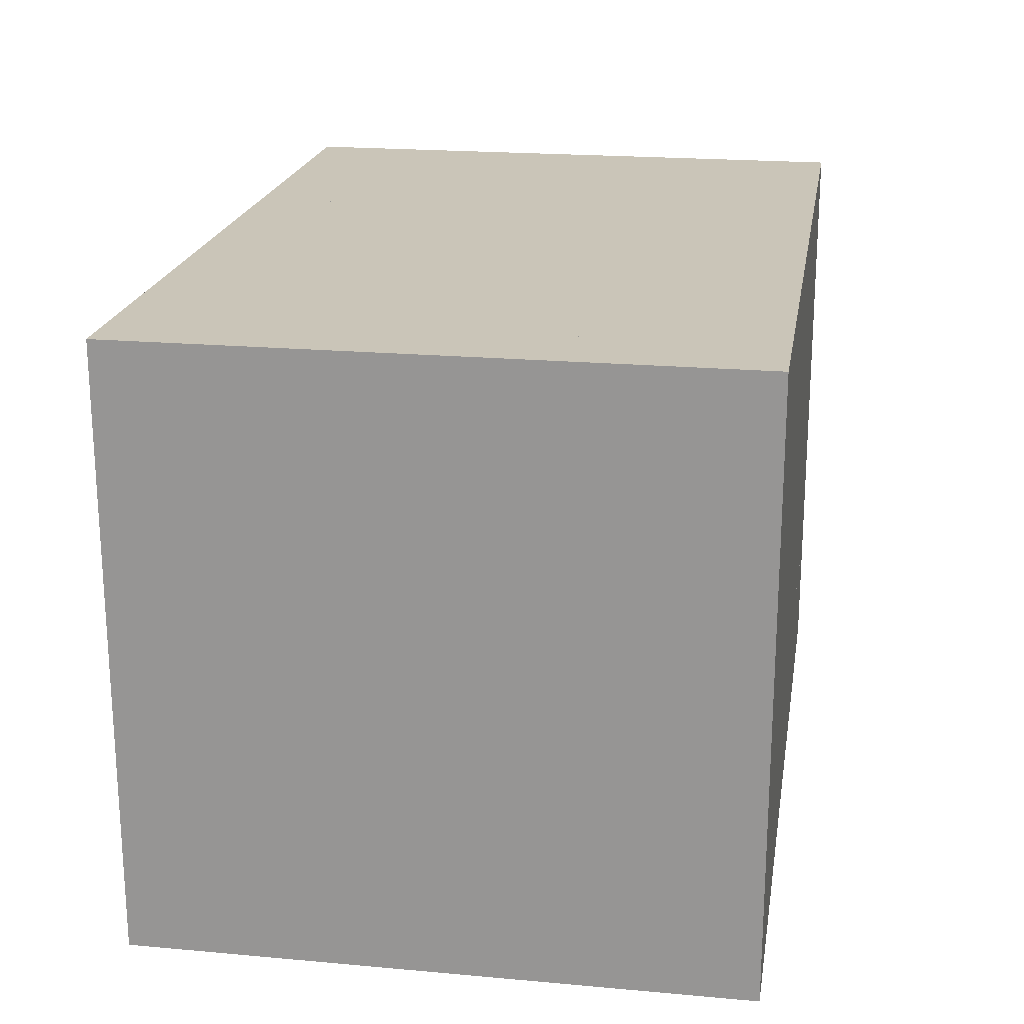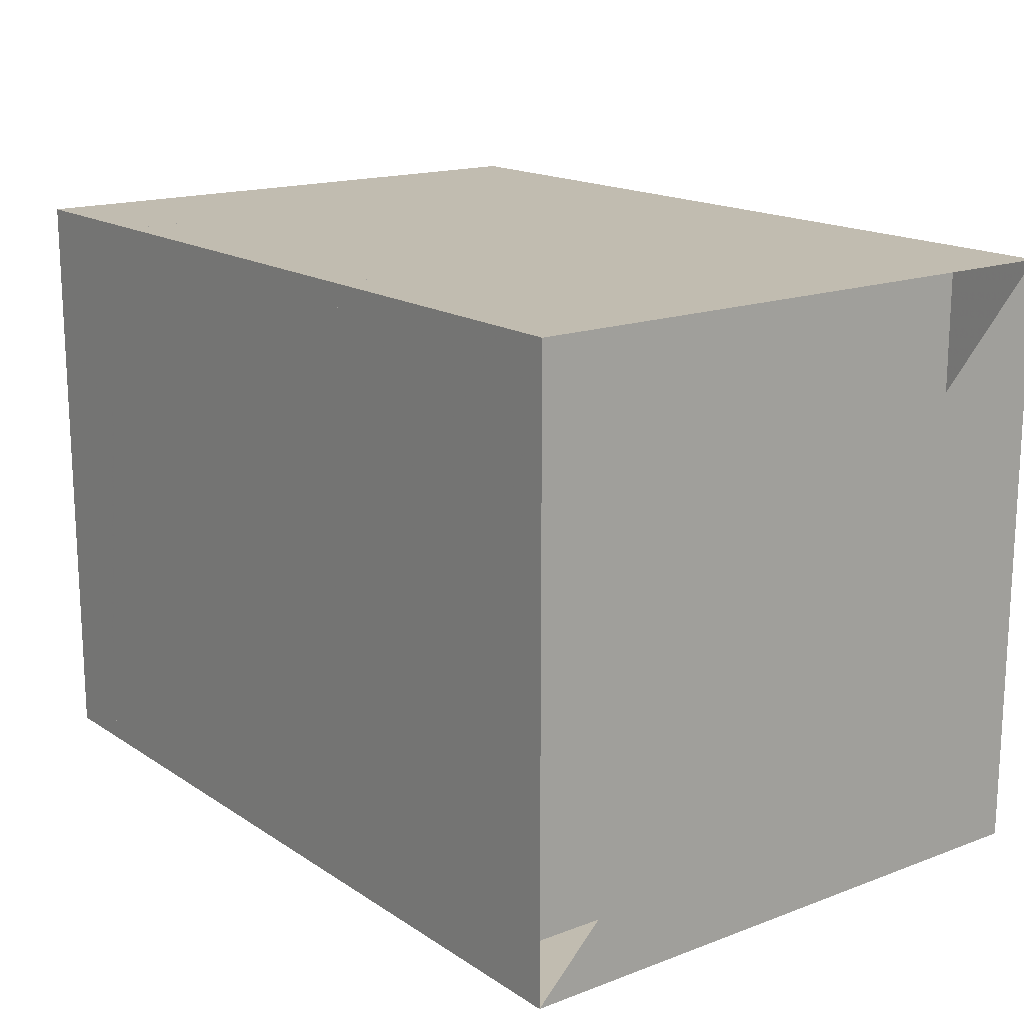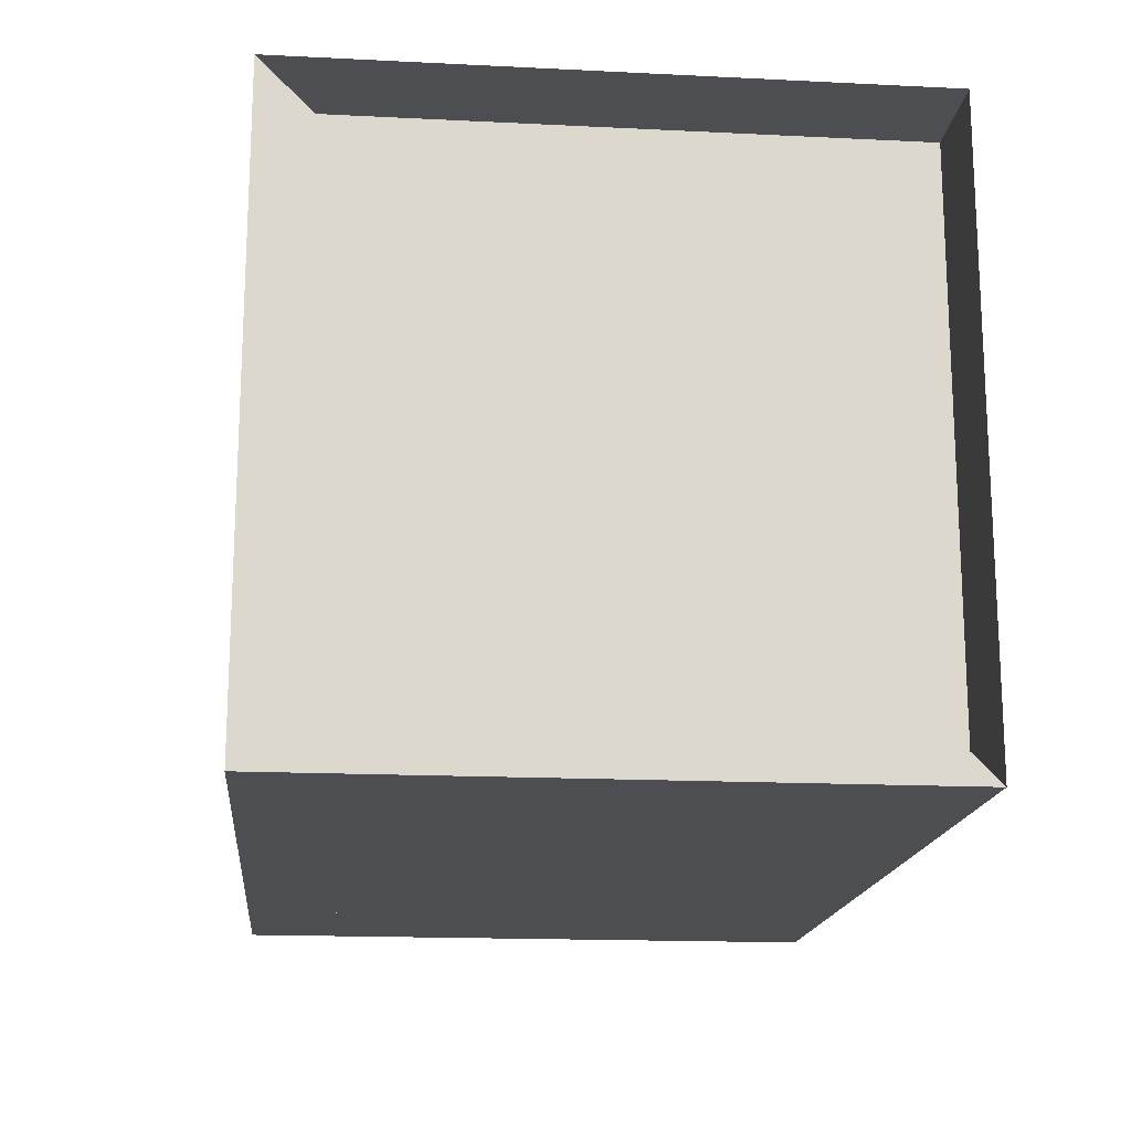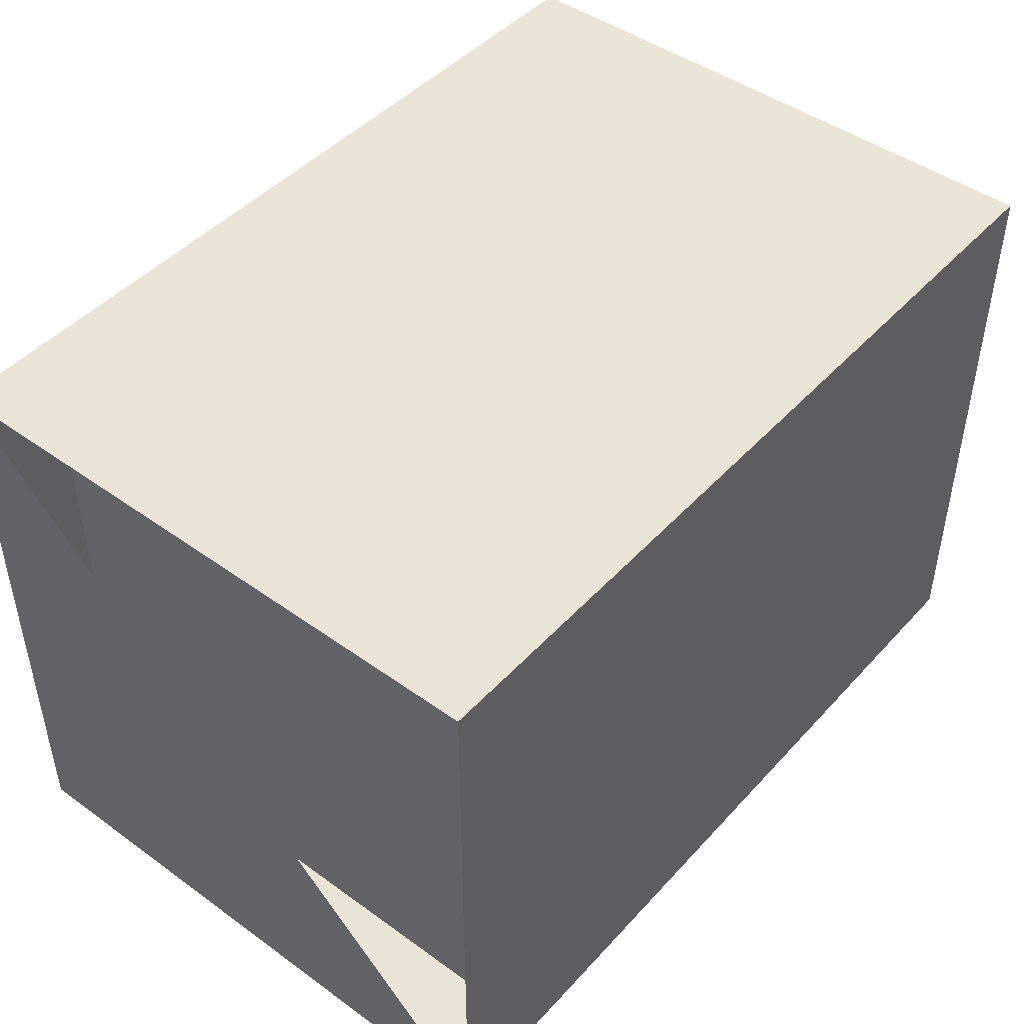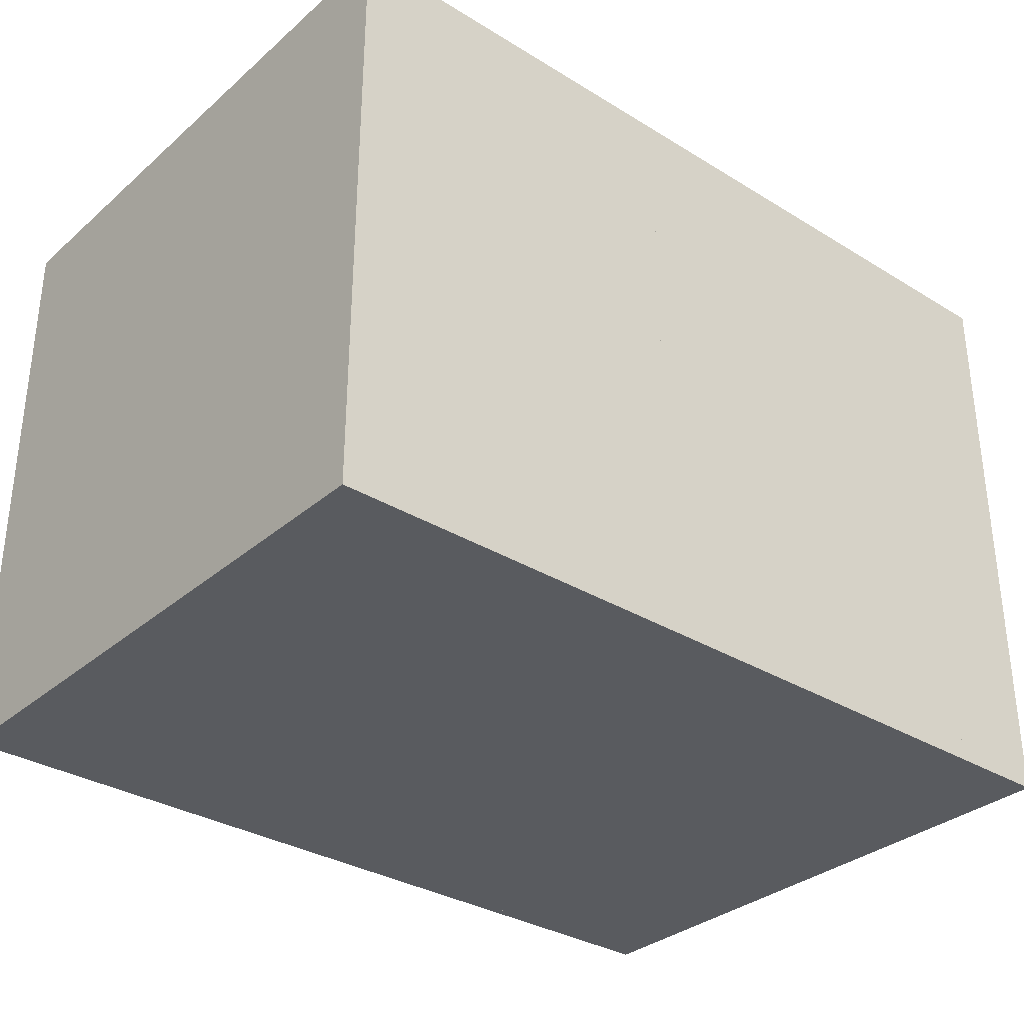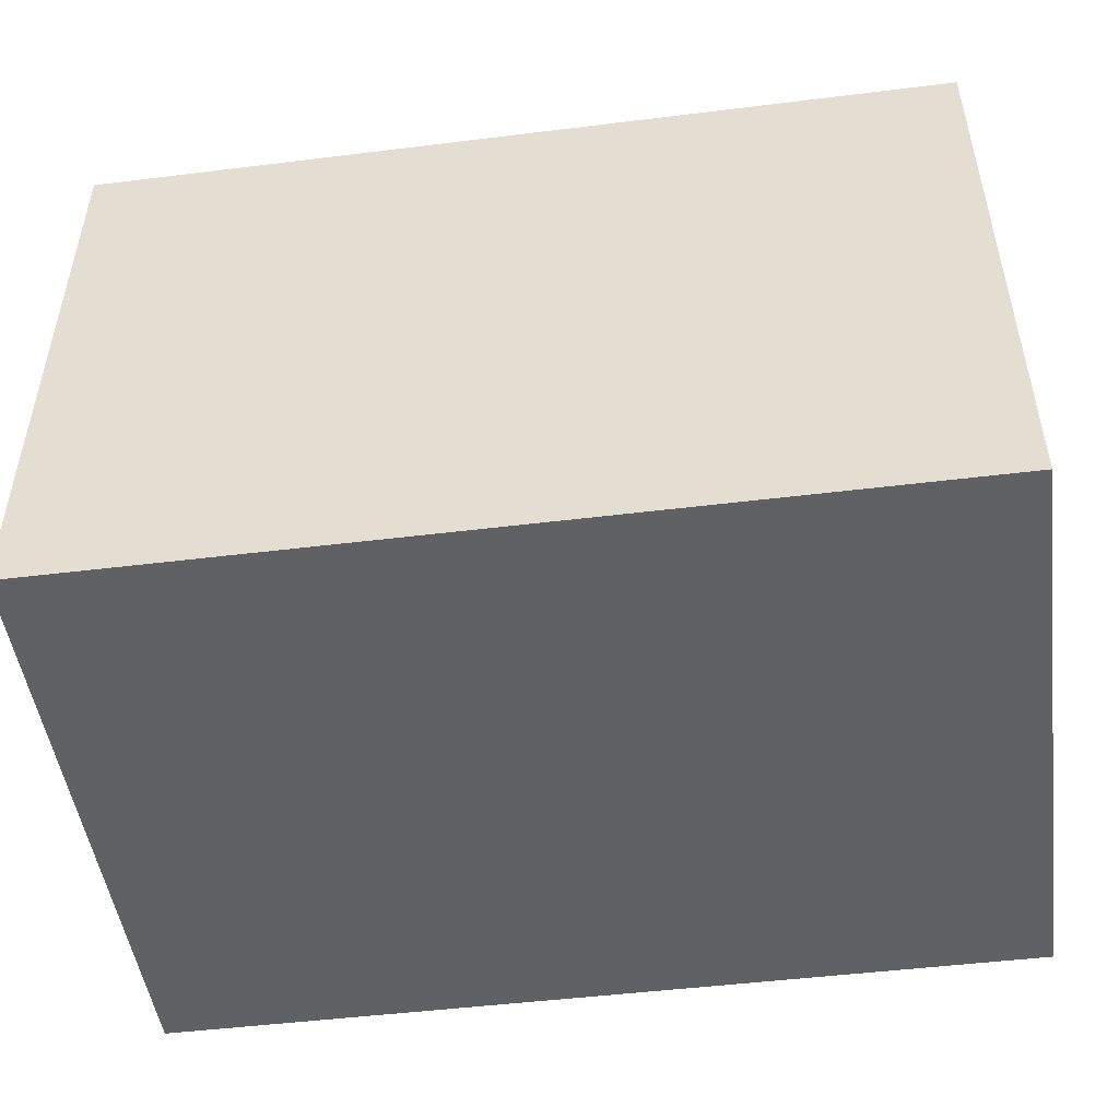
<metadata>
{"format":"obj","ext":"obj","renderer":"f3d","projection":"perspective","resolution":1024,"background":"white","views":[{"elev":20.5,"azim":99.3,"up":"+Z"},{"elev":16.4,"azim":-127.4,"up":"+Z"},{"elev":-16.8,"azim":-95.7,"up":"+Y"},{"elev":46.0,"azim":-50.5,"up":"+Y"},{"elev":-32.7,"azim":139.7,"up":"+Y"},{"elev":-48.9,"azim":-172.2,"up":"+Z"}]}
</metadata>
<code>
v 0 -1 -1
v 0 -1 1
v 0 1 1
v 0 1 -1
v 0.3335 -1 -1
v 0.3335 -1 1
v 0.3335 1 1
v 0.3335 1 -1
v 0.6653 -1 -1
v 0.6653 -1 1
v 0.6653 1 1
v 0.6653 1 -1
v 1.002 -1 -1
v 1.002 -1 1
v 1.002 1 1
v 1.002 1 -1
v 1.334 -1 -1
v 1.334 -1 1
v 1.334 1 1
v 1.334 1 -1
v 1.658 -1 -1
v 1.658 -1 1
v 1.658 1 1
v 1.658 1 -1
v 1.989 -1 -1
v 1.989 -1 1
v 1.989 1 1
v 1.989 1 -1
v 2.319 -1 -1
v 2.319 -1 1
v 2.319 1 1
v 2.319 1 -1
v 2.627 -1 -1
v 2.627 -1 1
v 2.627 1 1
v 2.627 1 -1
v 2.881 -1 -1
v 2.881 -1 1
v 2.881 1 1
v 2.881 1 -1
f 1 2 4 5
f 5 6 7 8
f 5 6 2 1
f 6 7 3 2
f 7 8 4 3
f 8 5 1 4
f 9 10 11 12
f 9 10 6 5
f 10 11 7 6
f 11 12 8 7
f 12 9 5 8
f 13 14 15 16
f 13 14 10 9
f 14 15 11 10
f 15 16 12 11
f 16 13 9 12
f 17 18 19 20
f 17 18 14 13
f 18 19 15 14
f 19 20 16 15
f 20 17 13 16
f 21 22 23 24
f 21 22 18 17
f 22 23 19 18
f 23 24 20 19
f 24 21 17 20
f 25 26 27 28
f 25 26 22 21
f 26 27 23 22
f 27 28 24 23
f 28 25 21 24
f 29 30 31 32
f 29 30 26 25
f 30 31 27 26
f 31 32 28 27
f 32 29 25 28
f 33 34 35 36
f 33 34 30 29
f 34 35 31 30
f 35 36 32 31
f 36 33 29 32
f 37 38 39 40
f 37 38 34 33
f 38 39 35 34
f 39 40 36 35
f 40 37 33 36

</code>
